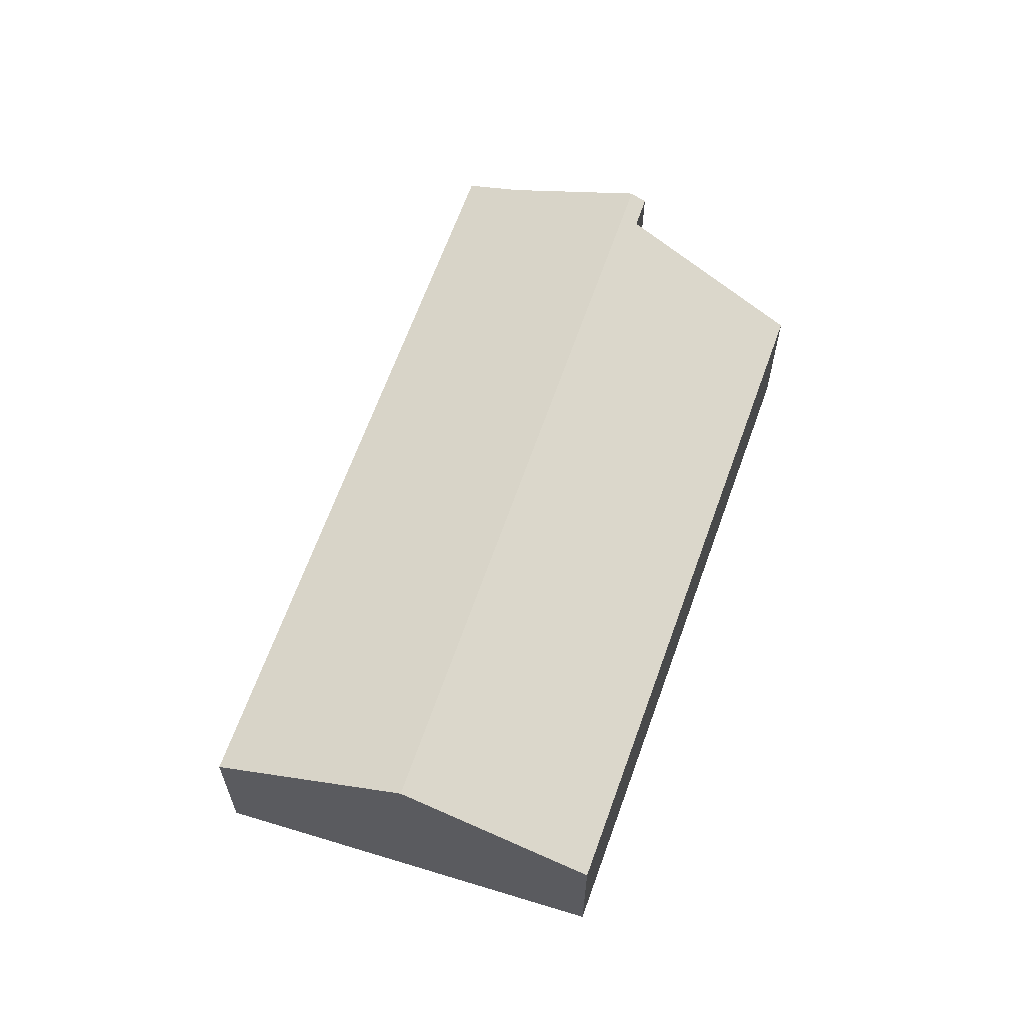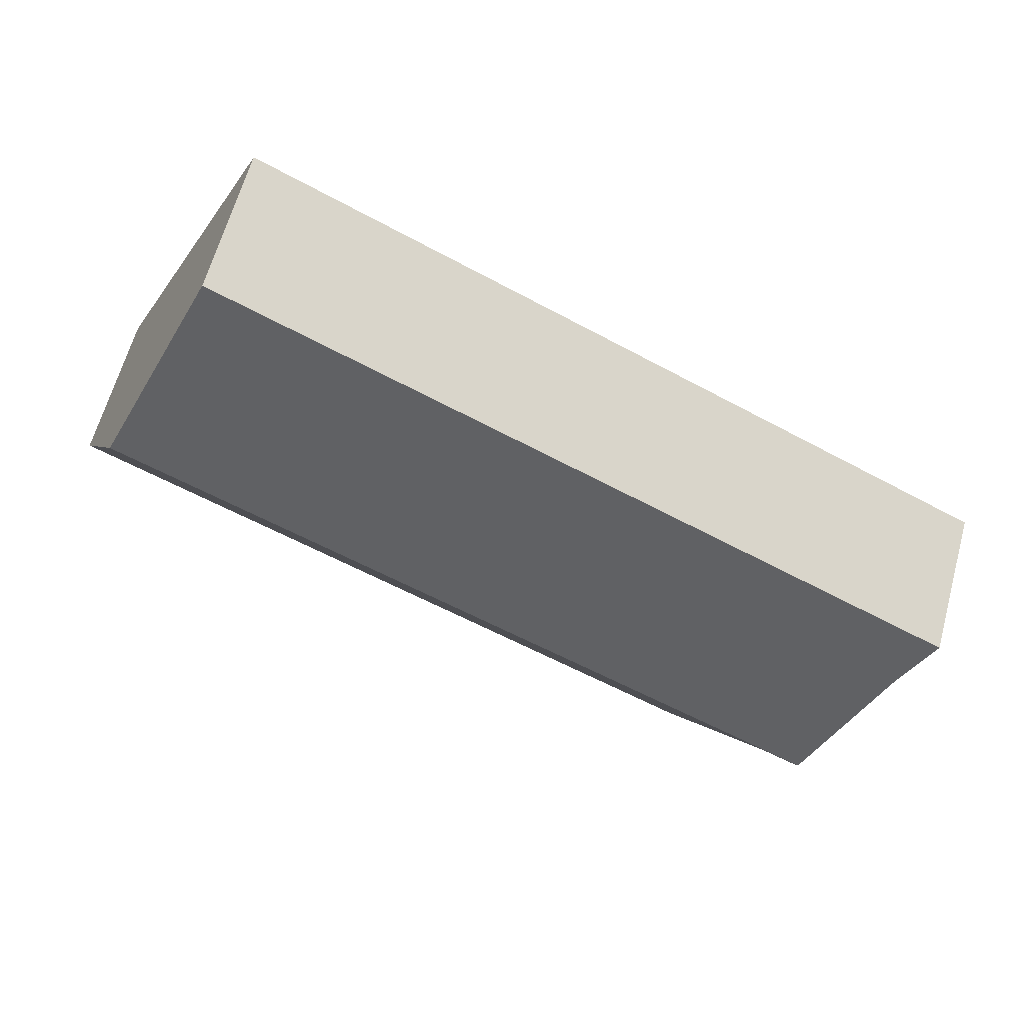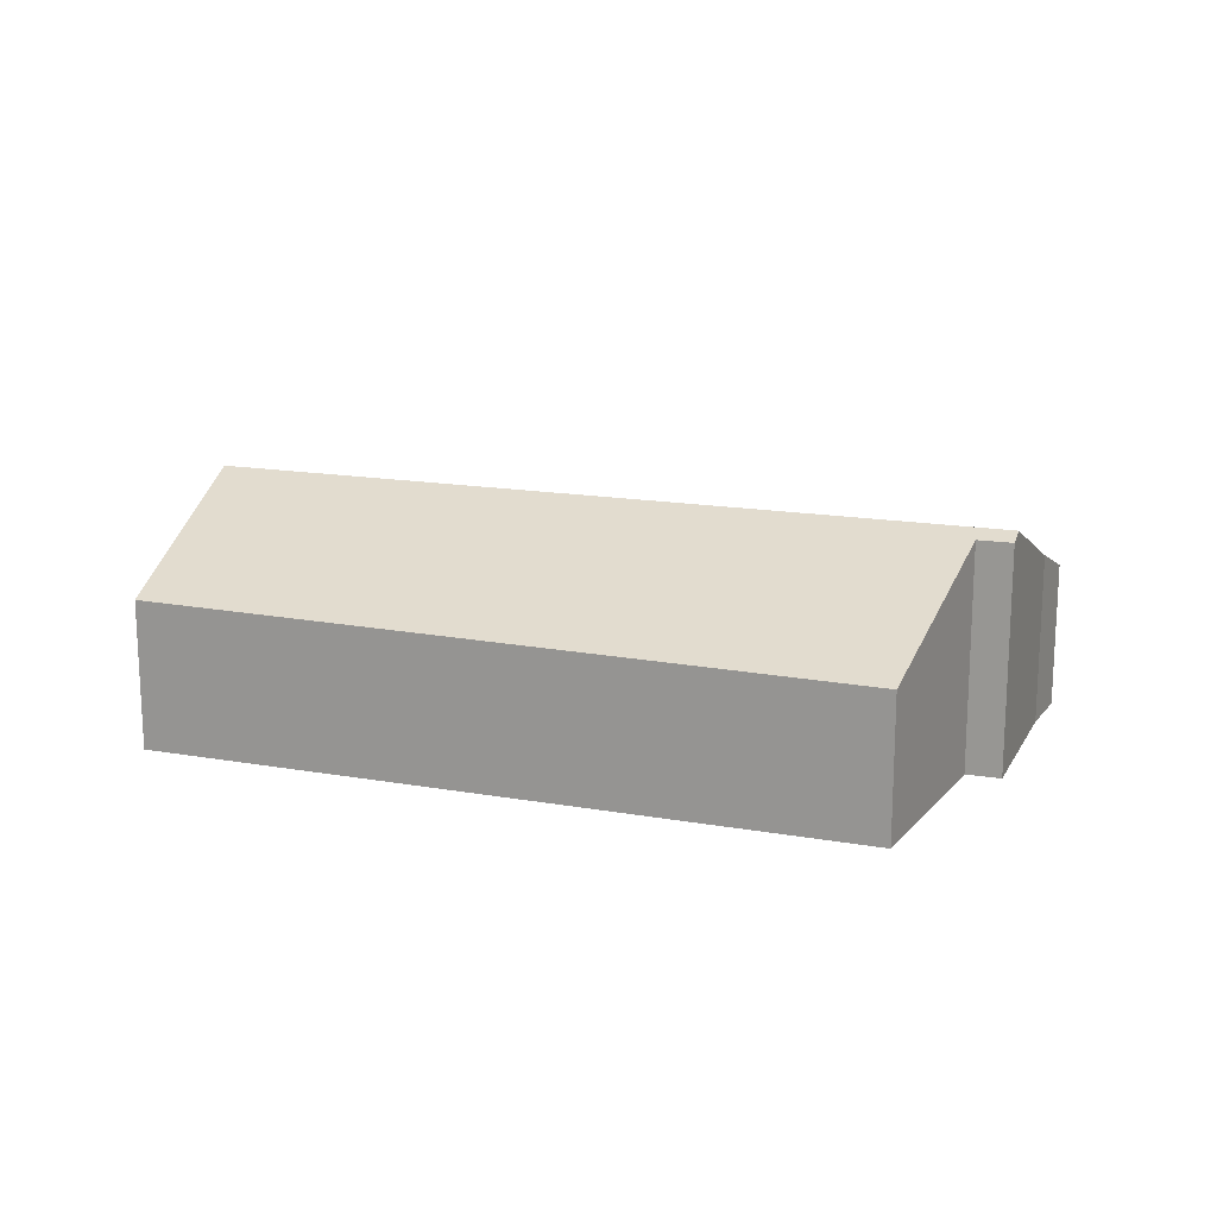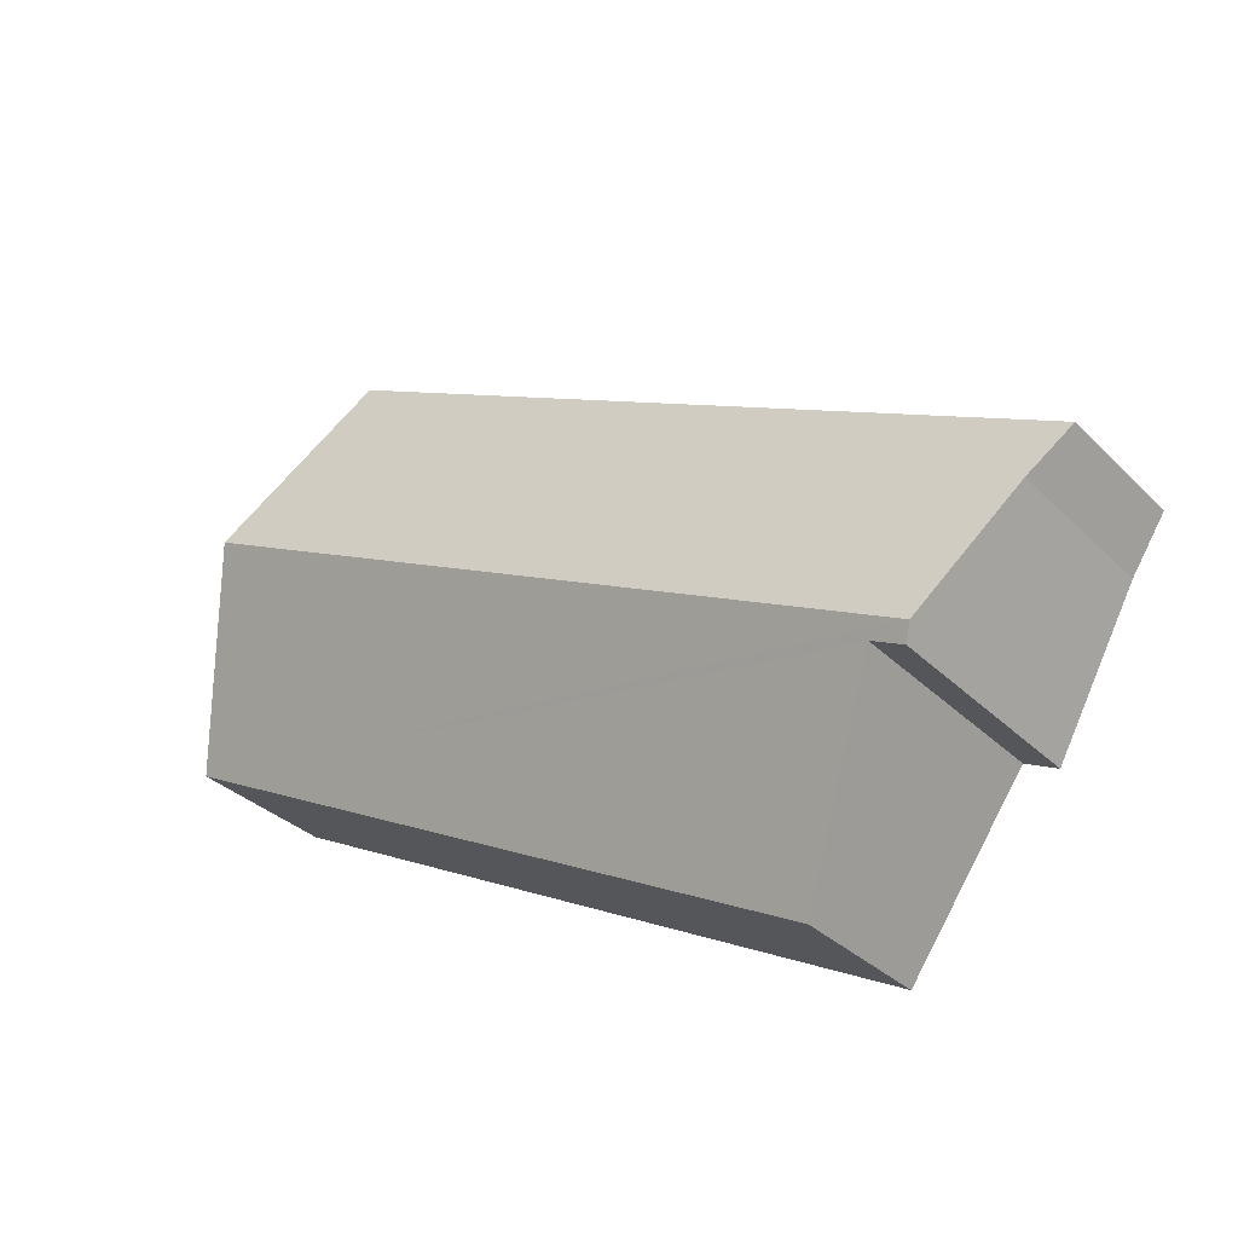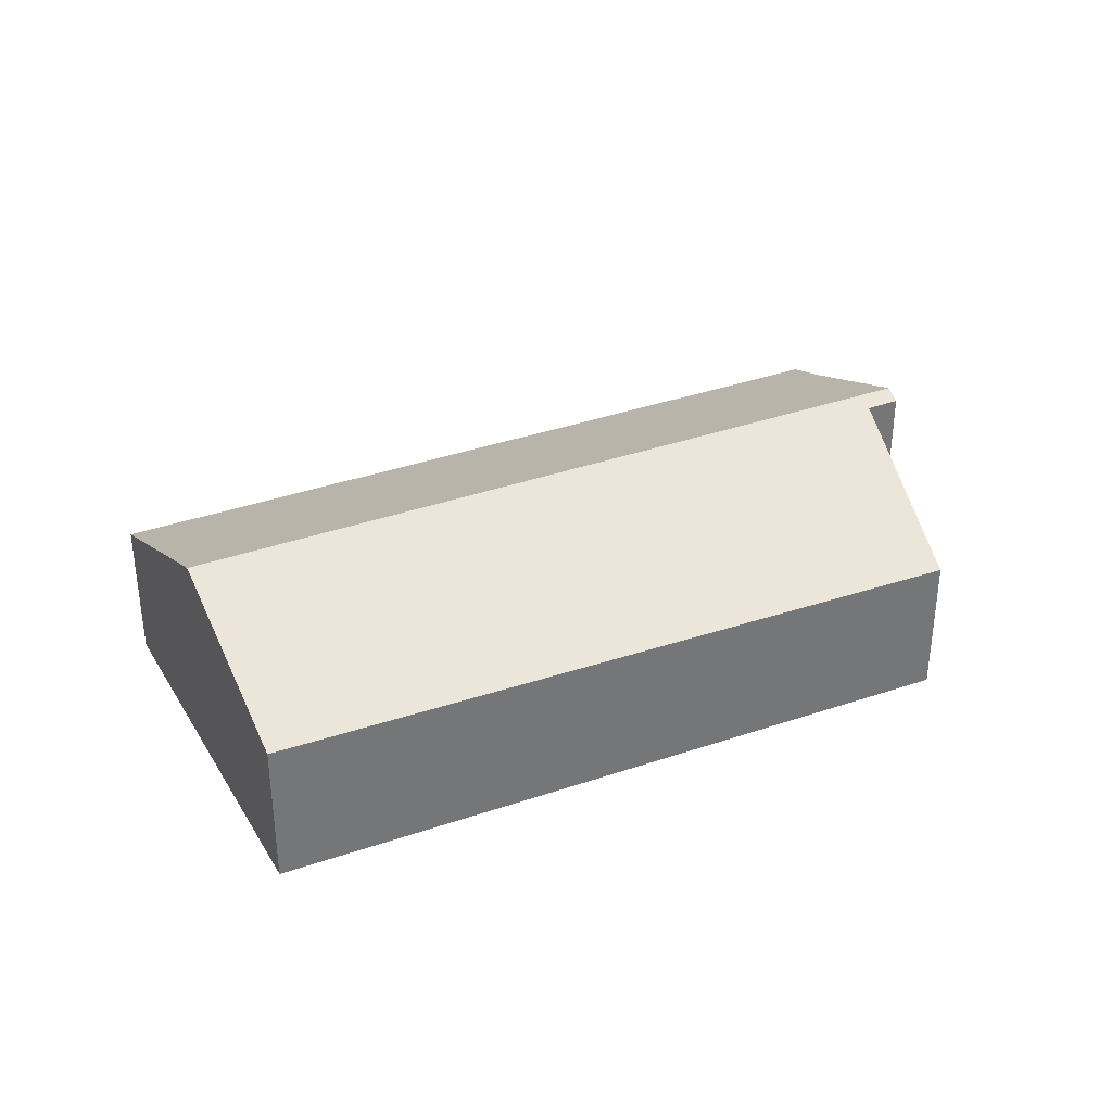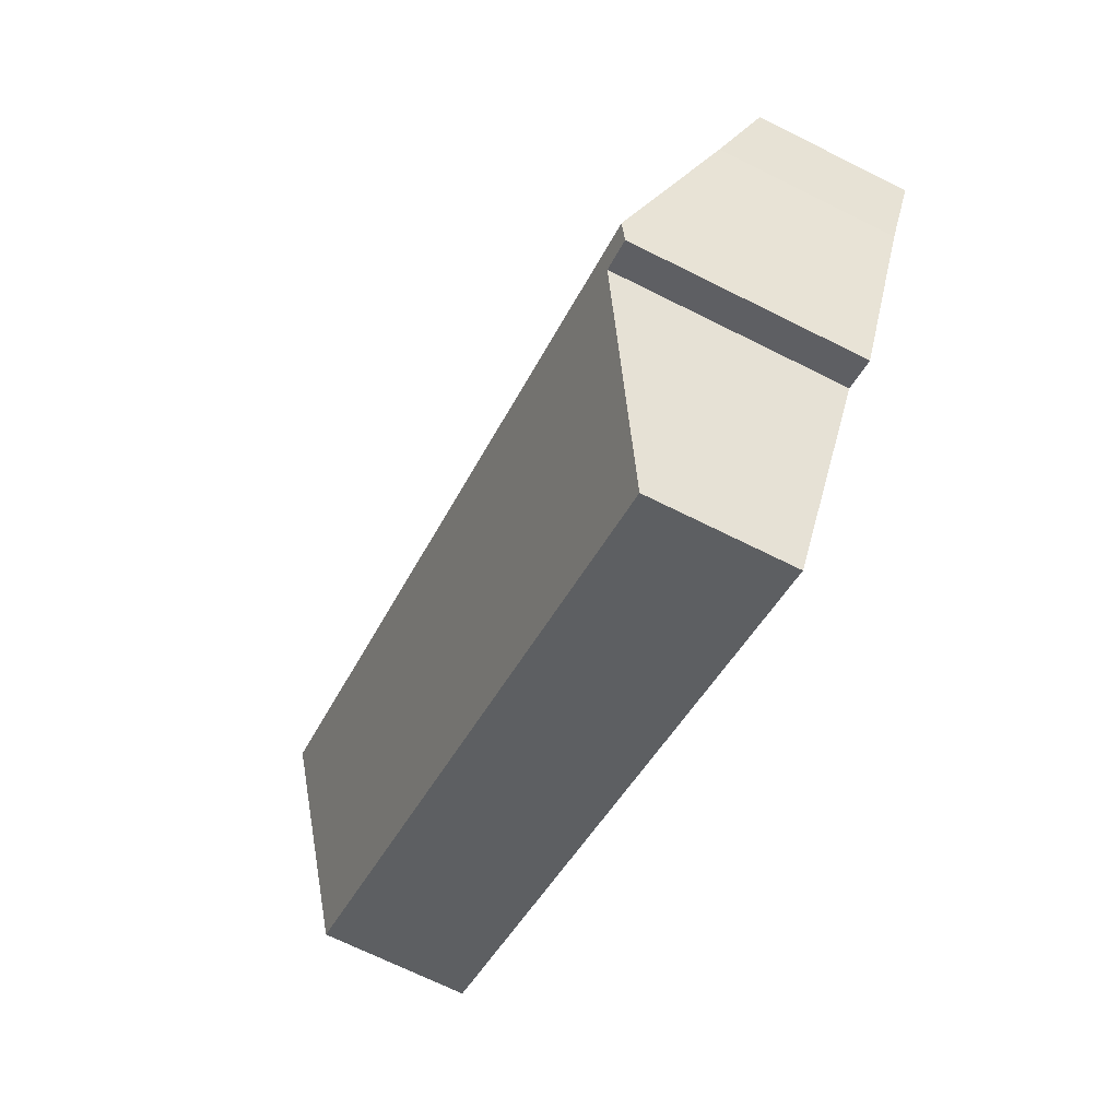
<metadata>
{"format":"obj","ext":"obj","renderer":"f3d","projection":"perspective","resolution":1024,"background":"white","views":[{"elev":61.9,"azim":82.2,"up":"+Y"},{"elev":62.8,"azim":-164.7,"up":"+Z"},{"elev":17.0,"azim":171.9,"up":"+Y"},{"elev":-32.5,"azim":-143.2,"up":"+Z"},{"elev":34.8,"azim":128.0,"up":"+Y"},{"elev":-69.7,"azim":-116.5,"up":"+Z"}]}
</metadata>
<code>
v  14.88 2.466 -0.098
v  1.725 3.844 -2.988
v  13.49 3.844 2.887
v  2.378 3.725 -2.979
v  7.471 2.403 -3.967
v  4.242 2.375 -5.653
v  1.859 3.727 -3.233
v  12.04 2.402 6.011
v  0.555 2.824 -0.848
v  0 2.402 1.471e-16
v  1.859 1.98e-16 -3.233
v  0.555 5.193e-17 -0.848
v  1.725 1.83e-16 -2.988
v  0 0 0
v  2.378 1.824e-16 -2.979
v  4.242 3.461e-16 -5.653
v  12.04 -3.681e-16 6.011
v  13.49 -1.768e-16 2.887
v  14.88 6.001e-18 -0.098
v  7.471 2.429e-16 -3.967
g defaultobject
f 1 2 3
f 2 1 4
f 4 1 5
f 4 5 6
f 2 4 7
f 2 8 3
f 8 2 9
f 8 9 10
f 7 9 2
f 9 7 11
f 9 11 12
f 12 11 13
f 12 10 9
f 10 12 14
f 6 15 4
f 15 6 16
f 14 8 10
f 8 14 17
f 17 3 8
f 3 17 18
f 3 18 1
f 1 18 19
f 19 5 1
f 5 19 20
f 5 20 6
f 6 20 16
f 4 11 7
f 11 4 15
f 12 17 14
f 17 12 18
f 18 12 13
f 18 13 11
f 18 11 15
f 18 15 16
f 18 16 20
f 18 20 19

</code>
